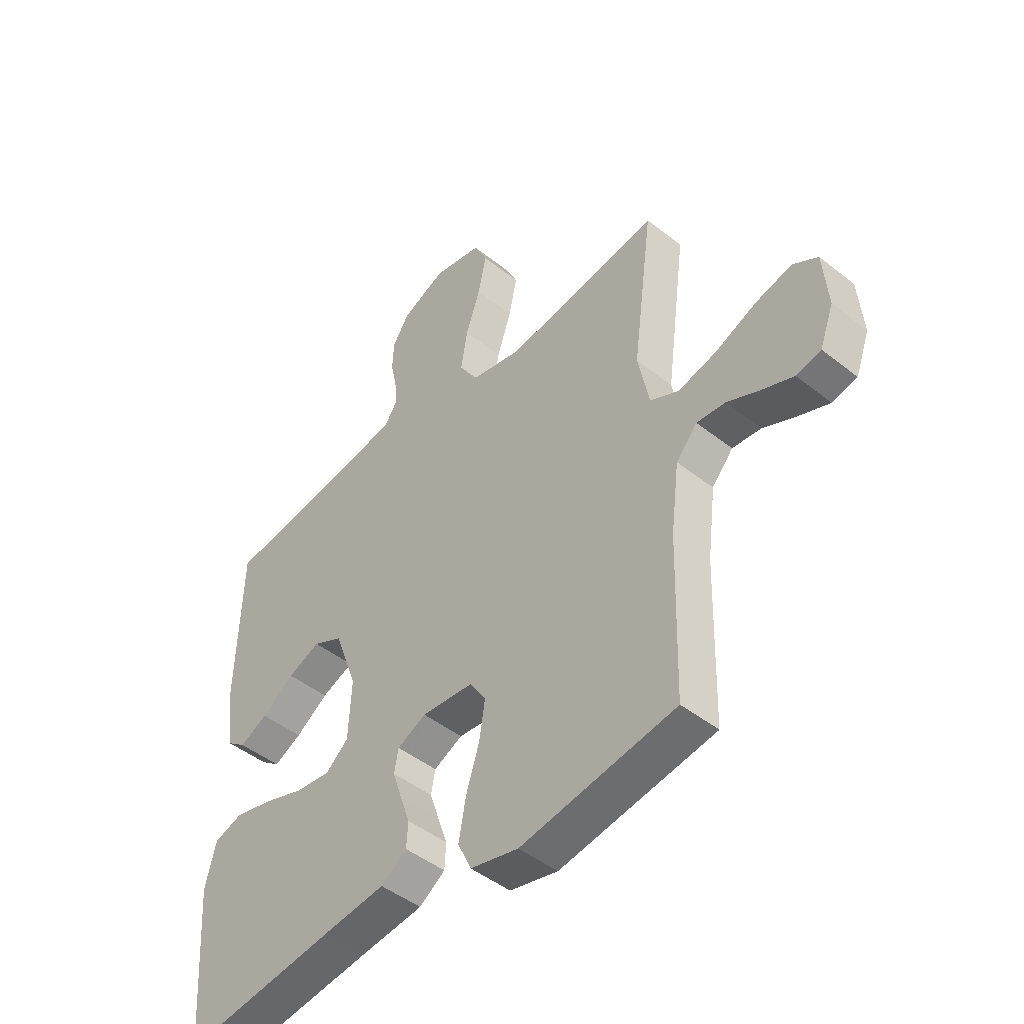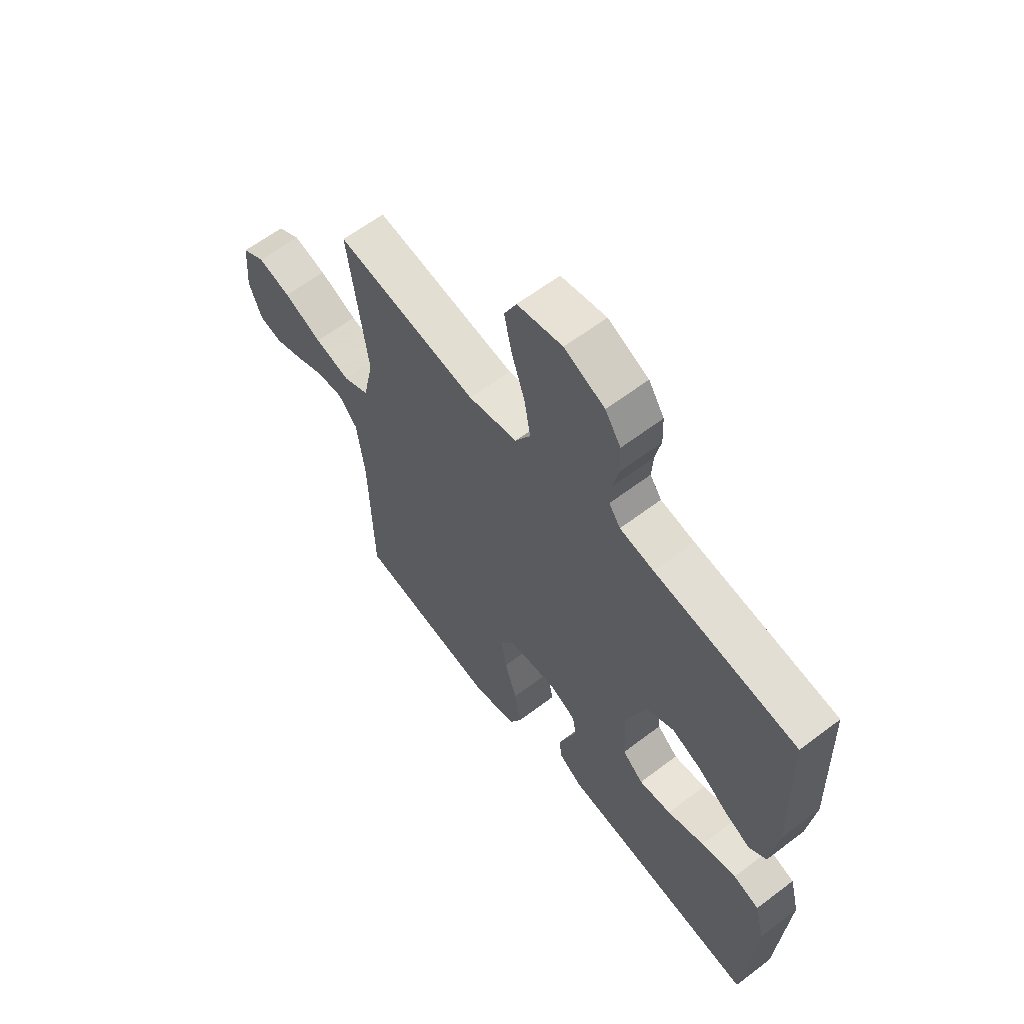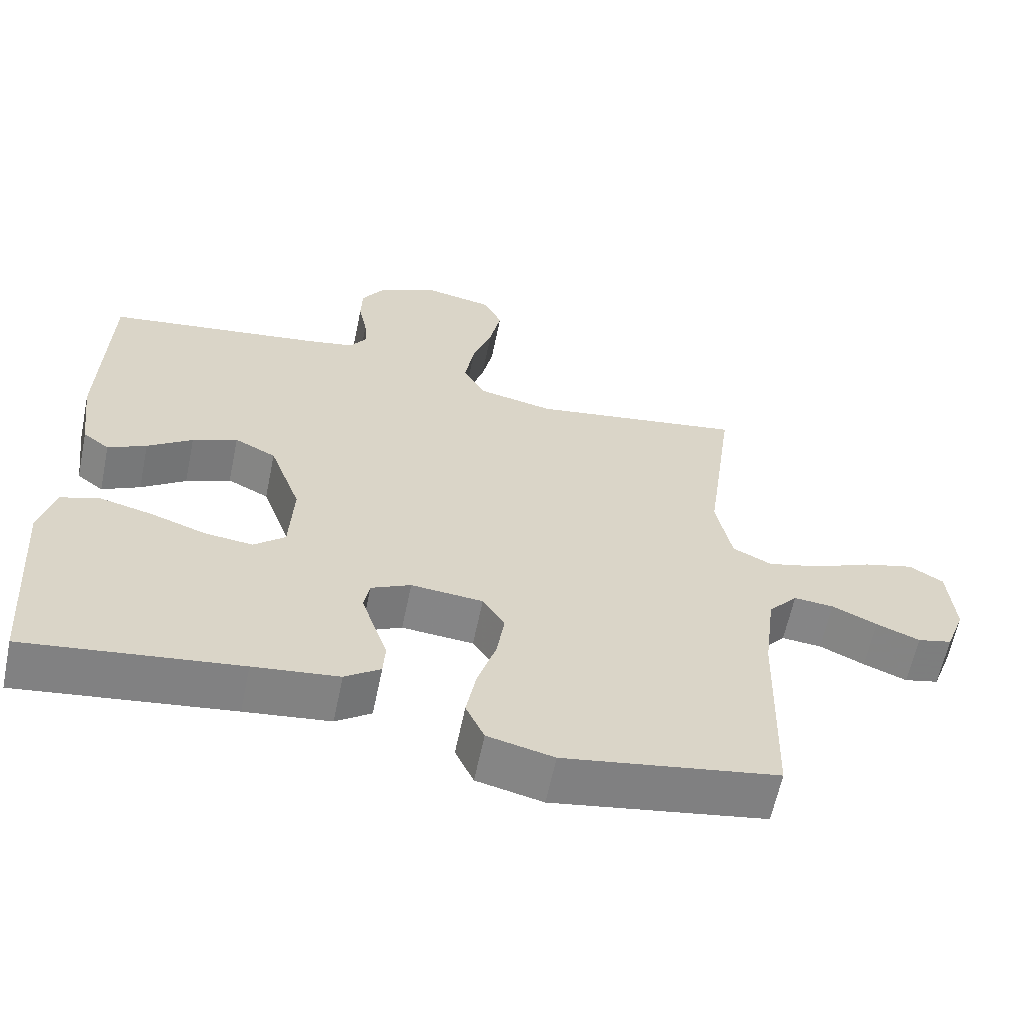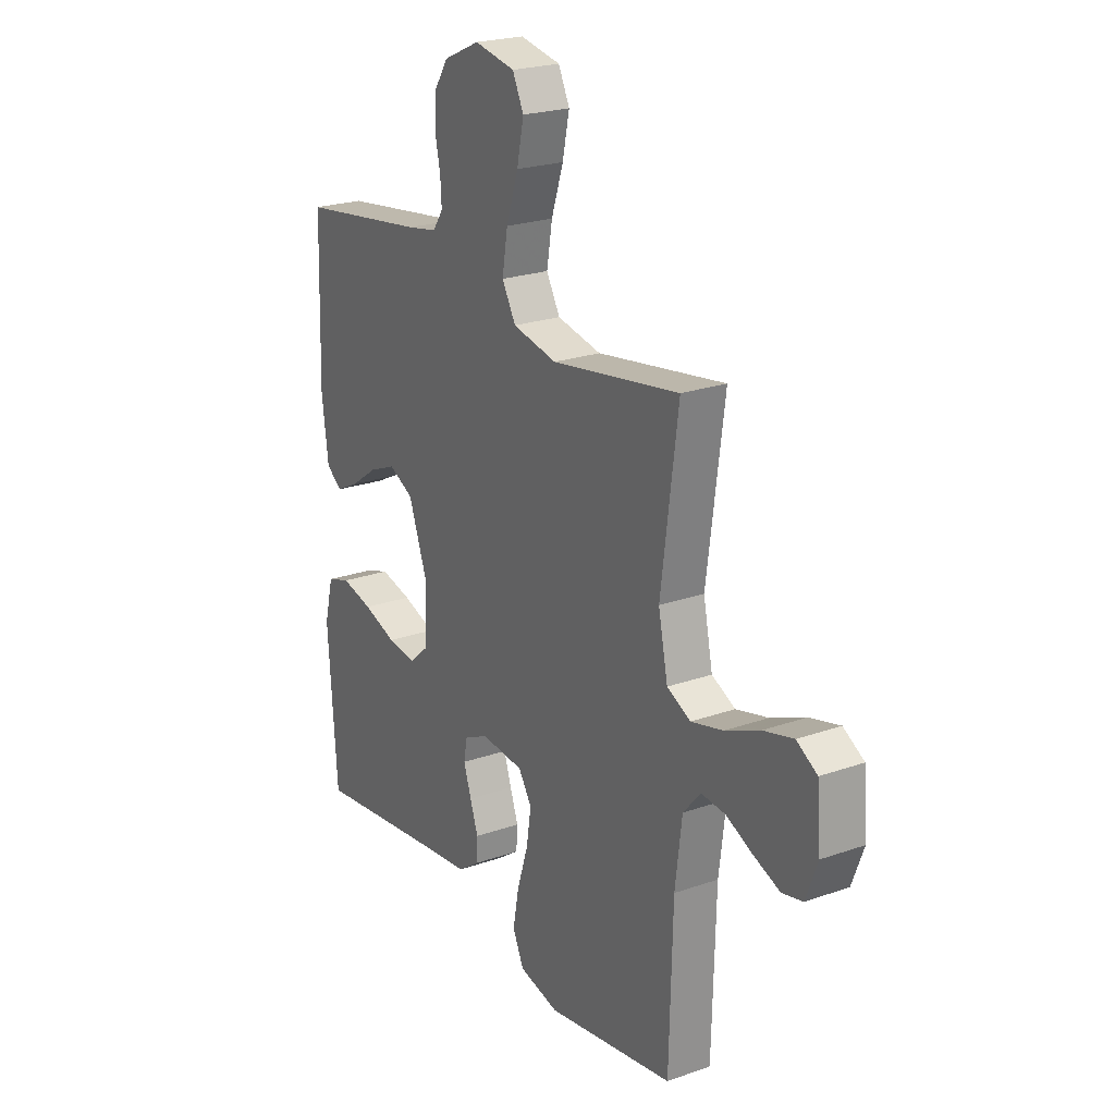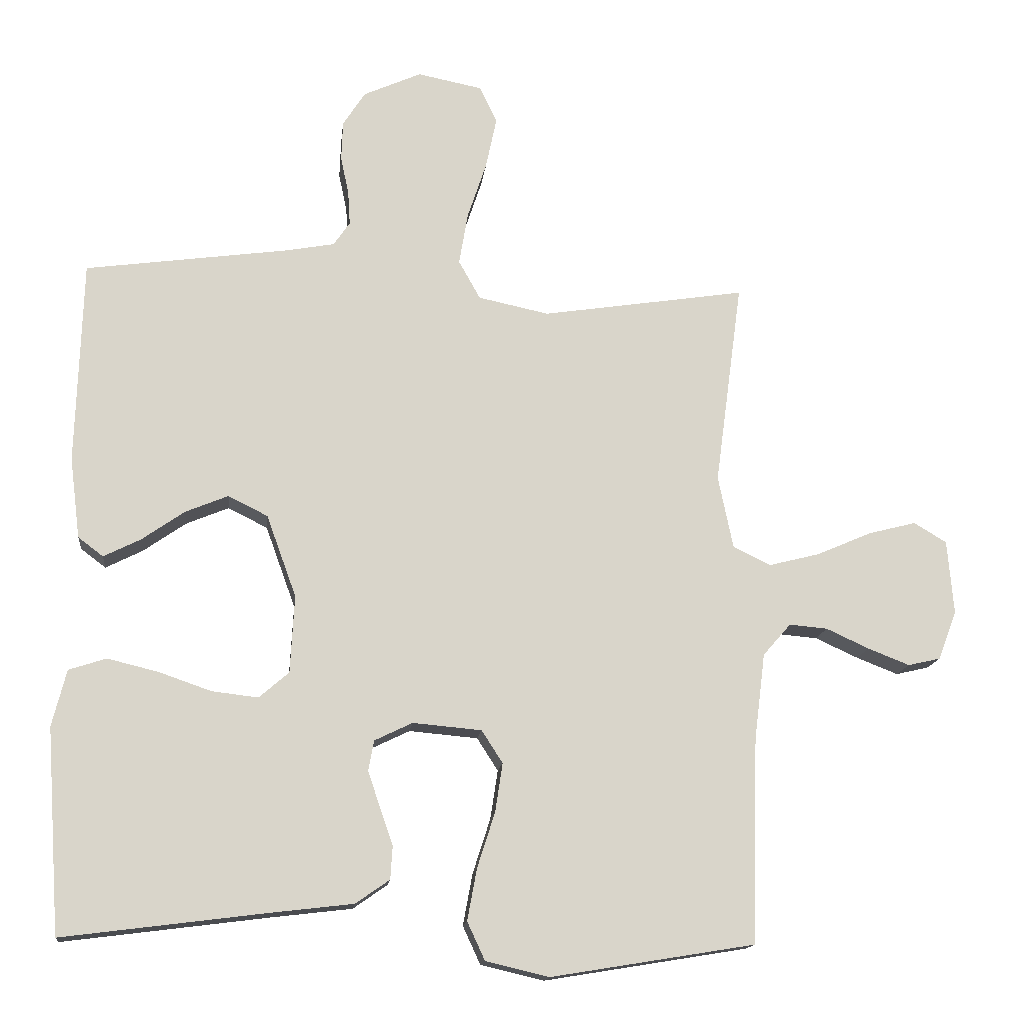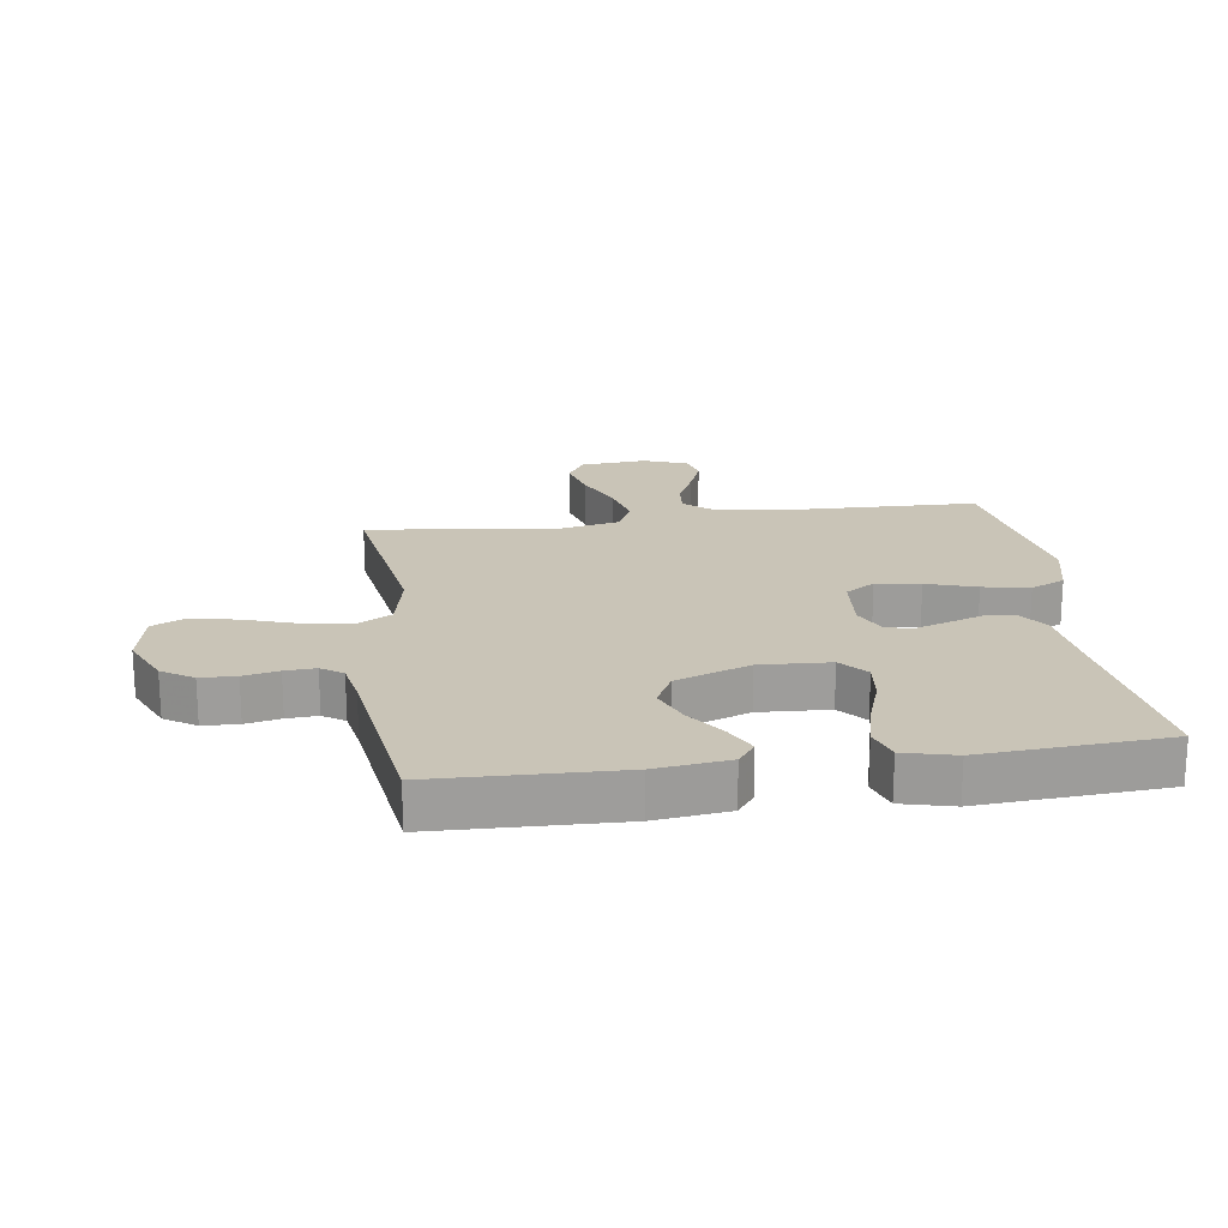
<metadata>
{"format":"obj","ext":"obj","renderer":"f3d","projection":"perspective","resolution":1024,"background":"white","views":[{"elev":-46.5,"azim":-132.1,"up":"+Z"},{"elev":61.9,"azim":52.3,"up":"+Z"},{"elev":-61.6,"azim":168.3,"up":"+Z"},{"elev":22.8,"azim":-121.1,"up":"+Z"},{"elev":-14.9,"azim":173.8,"up":"+Z"},{"elev":19.9,"azim":82.0,"up":"+Y"}]}
</metadata>
<code>
v -0.5 0.07 0.5
v -0.2 0.07 0.454
v -0.096 0.07 0.476
v -0.064 0.07 0.533
v -0.077 0.07 0.61
v -0.105 0.07 0.694
v -0.121 0.07 0.77
v -0.095 0.07 0.824
v 0 0.07 0.843
v 0.085 0.07 0.805
v 0.118 0.07 0.754
v 0.12 0.07 0.696
v 0.108 0.07 0.639
v 0.105 0.07 0.589
v 0.129 0.07 0.554
v 0.2 0.07 0.541
v 0.5 0.07 0.5
v 0.509 0.07 0.2
v 0.494 0.07 0.081
v 0.457 0.07 0.053
v 0.403 0.07 0.08
v 0.34 0.07 0.124
v 0.277 0.07 0.15
v 0.219 0.07 0.121
v 0.175 0.07 0
v 0.181 0.07 -0.114
v 0.225 0.07 -0.152
v 0.293 0.07 -0.144
v 0.371 0.07 -0.117
v 0.445 0.07 -0.099
v 0.5 0.07 -0.117
v 0.521 0.07 -0.2
v 0.5 0.07 -0.5
v 0.2 0.07 -0.462
v 0.08 0.07 -0.448
v 0.03 0.07 -0.413
v 0.027 0.07 -0.365
v 0.046 0.07 -0.31
v 0.064 0.07 -0.256
v 0.056 0.07 -0.212
v 0 0.07 -0.185
v -0.101 0.07 -0.194
v -0.132 0.07 -0.242
v -0.121 0.07 -0.314
v -0.095 0.07 -0.395
v -0.081 0.07 -0.471
v -0.107 0.07 -0.527
v -0.2 0.07 -0.549
v -0.5 0.07 -0.5
v -0.508 0.07 -0.2
v -0.524 0.07 -0.072
v -0.565 0.07 -0.025
v -0.621 0.07 -0.03
v -0.684 0.07 -0.059
v -0.745 0.07 -0.083
v -0.793 0.07 -0.072
v -0.82 0.07 0
v -0.811 0.07 0.109
v -0.763 0.07 0.138
v -0.693 0.07 0.12
v -0.612 0.07 0.085
v -0.537 0.07 0.066
v -0.482 0.07 0.093
v -0.46 0.07 0.2
v -0.5 0 0.5
v -0.2 0 0.454
v -0.096 0 0.476
v -0.064 0 0.533
v -0.077 0 0.61
v -0.105 0 0.694
v -0.121 0 0.77
v -0.095 0 0.824
v 0 0 0.843
v 0.085 0 0.805
v 0.118 0 0.754
v 0.12 0 0.696
v 0.108 0 0.639
v 0.105 0 0.589
v 0.129 0 0.554
v 0.2 0 0.541
v 0.5 0 0.5
v 0.509 0 0.2
v 0.494 0 0.081
v 0.457 0 0.053
v 0.403 0 0.08
v 0.34 0 0.124
v 0.277 0 0.15
v 0.219 0 0.121
v 0.175 0 0
v 0.181 0 -0.114
v 0.225 0 -0.152
v 0.293 0 -0.144
v 0.371 0 -0.117
v 0.445 0 -0.099
v 0.5 0 -0.117
v 0.521 0 -0.2
v 0.5 0 -0.5
v 0.2 0 -0.462
v 0.08 0 -0.448
v 0.03 0 -0.413
v 0.027 0 -0.365
v 0.046 0 -0.31
v 0.064 0 -0.256
v 0.056 0 -0.212
v 0 0 -0.185
v -0.101 0 -0.194
v -0.132 0 -0.242
v -0.121 0 -0.314
v -0.095 0 -0.395
v -0.081 0 -0.471
v -0.107 0 -0.527
v -0.2 0 -0.549
v -0.5 0 -0.5
v -0.508 0 -0.2
v -0.524 0 -0.072
v -0.565 0 -0.025
v -0.621 0 -0.03
v -0.684 0 -0.059
v -0.745 0 -0.083
v -0.793 0 -0.072
v -0.82 0 0
v -0.811 0 0.109
v -0.763 0 0.138
v -0.693 0 0.12
v -0.612 0 0.085
v -0.537 0 0.066
v -0.482 0 0.093
v -0.46 0 0.2
f 59 60 61
f 58 59 61
f 57 58 61
f 56 57 61
f 55 56 61
f 54 55 61
f 53 54 61
f 52 53 61 62
f 51 52 62 63
f 48 49 50
f 47 48 50
f 46 47 50
f 45 46 50
f 44 45 50
f 50 51 63
f 44 50 63
f 43 44 63
f 36 37 38
f 35 36 38
f 34 35 38
f 34 38 39
f 33 34 39
f 32 33 39
f 31 32 39
f 30 31 39
f 29 30 39
f 28 29 39
f 27 28 39 40
f 20 21 22
f 19 20 22
f 18 19 22
f 17 18 22
f 16 17 22
f 15 16 22 23
f 14 15 23 24
f 11 12 13
f 10 11 13
f 9 10 13
f 8 9 13
f 7 8 13
f 6 7 13
f 5 6 13
f 4 5 13 14
f 14 24 25
f 4 14 25
f 3 4 25
f 64 1 2
f 64 2 3
f 63 64 3
f 43 63 3
f 42 43 3
f 3 25 26
f 42 3 26
f 41 42 26
f 26 27 40 41
f 125 124 123
f 125 123 122
f 125 122 121
f 125 121 120
f 125 120 119
f 125 119 118
f 125 118 117
f 126 125 117 116
f 127 126 116 115
f 114 113 112
f 114 112 111
f 114 111 110
f 114 110 109
f 114 109 108
f 127 115 114
f 127 114 108
f 127 108 107
f 102 101 100
f 102 100 99
f 102 99 98
f 103 102 98
f 103 98 97
f 103 97 96
f 103 96 95
f 103 95 94
f 103 94 93
f 103 93 92
f 104 103 92 91
f 86 85 84
f 86 84 83
f 86 83 82
f 86 82 81
f 86 81 80
f 87 86 80 79
f 88 87 79 78
f 77 76 75
f 77 75 74
f 77 74 73
f 77 73 72
f 77 72 71
f 77 71 70
f 77 70 69
f 78 77 69 68
f 89 88 78
f 89 78 68
f 89 68 67
f 66 65 128
f 67 66 128
f 67 128 127
f 67 127 107
f 67 107 106
f 90 89 67
f 90 67 106
f 90 106 105
f 105 104 91 90
f 1 65 66 2
f 2 66 67 3
f 3 67 68 4
f 4 68 69 5
f 5 69 70 6
f 6 70 71 7
f 7 71 72 8
f 8 72 73 9
f 9 73 74 10
f 10 74 75 11
f 11 75 76 12
f 12 76 77 13
f 13 77 78 14
f 14 78 79 15
f 15 79 80 16
f 16 80 81 17
f 17 81 82 18
f 18 82 83 19
f 19 83 84 20
f 20 84 85 21
f 21 85 86 22
f 22 86 87 23
f 23 87 88 24
f 24 88 89 25
f 25 89 90 26
f 26 90 91 27
f 27 91 92 28
f 28 92 93 29
f 29 93 94 30
f 30 94 95 31
f 31 95 96 32
f 32 96 97 33
f 33 97 98 34
f 34 98 99 35
f 35 99 100 36
f 36 100 101 37
f 37 101 102 38
f 38 102 103 39
f 39 103 104 40
f 40 104 105 41
f 41 105 106 42
f 42 106 107 43
f 43 107 108 44
f 44 108 109 45
f 45 109 110 46
f 46 110 111 47
f 47 111 112 48
f 48 112 113 49
f 49 113 114 50
f 50 114 115 51
f 51 115 116 52
f 52 116 117 53
f 53 117 118 54
f 54 118 119 55
f 55 119 120 56
f 56 120 121 57
f 57 121 122 58
f 58 122 123 59
f 59 123 124 60
f 60 124 125 61
f 61 125 126 62
f 62 126 127 63
f 63 127 128 64
f 64 128 65 1

</code>
